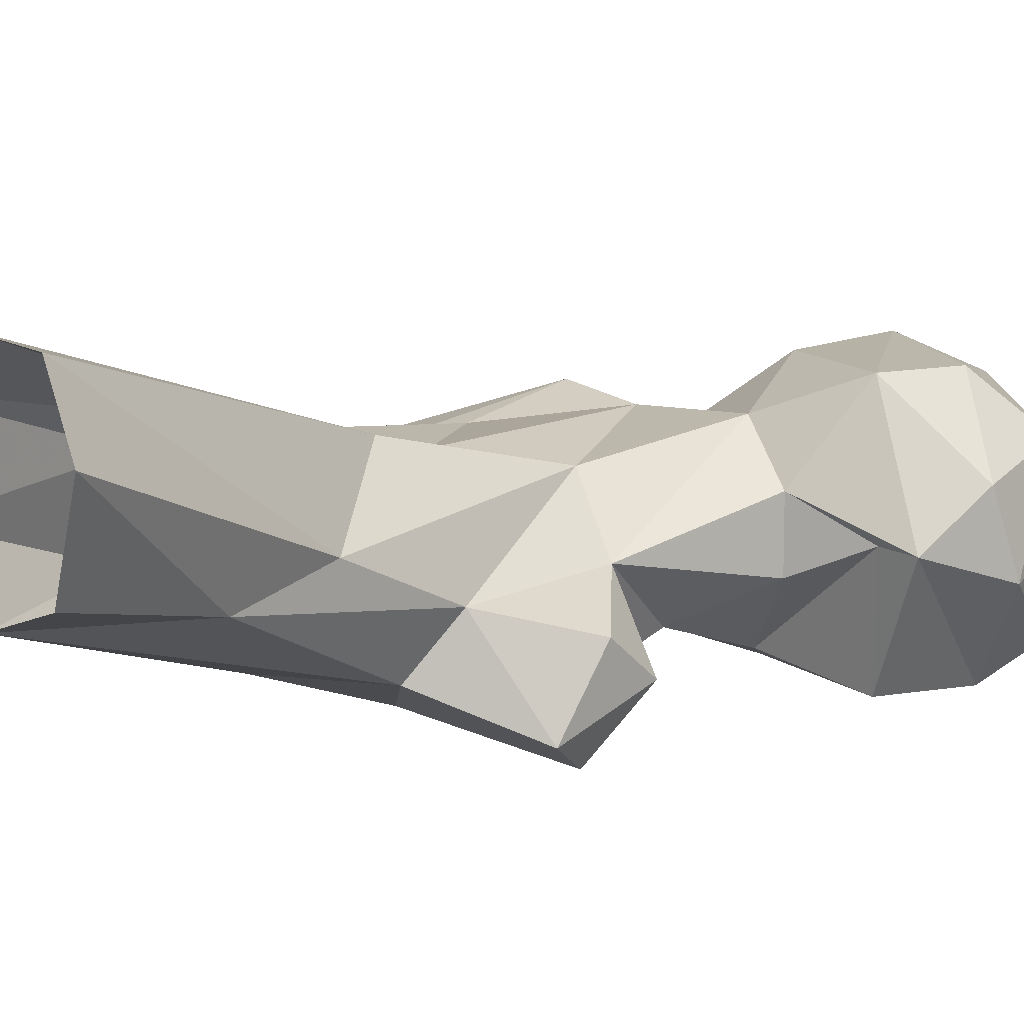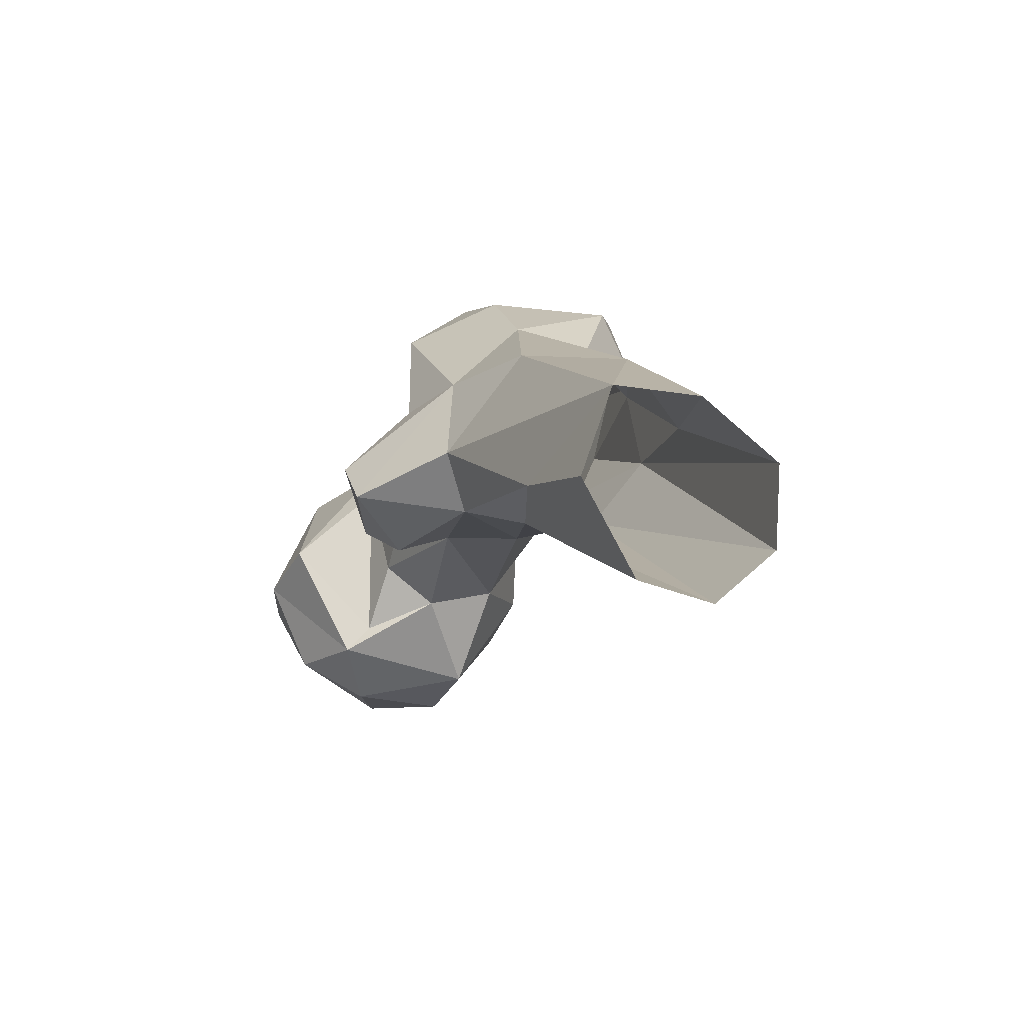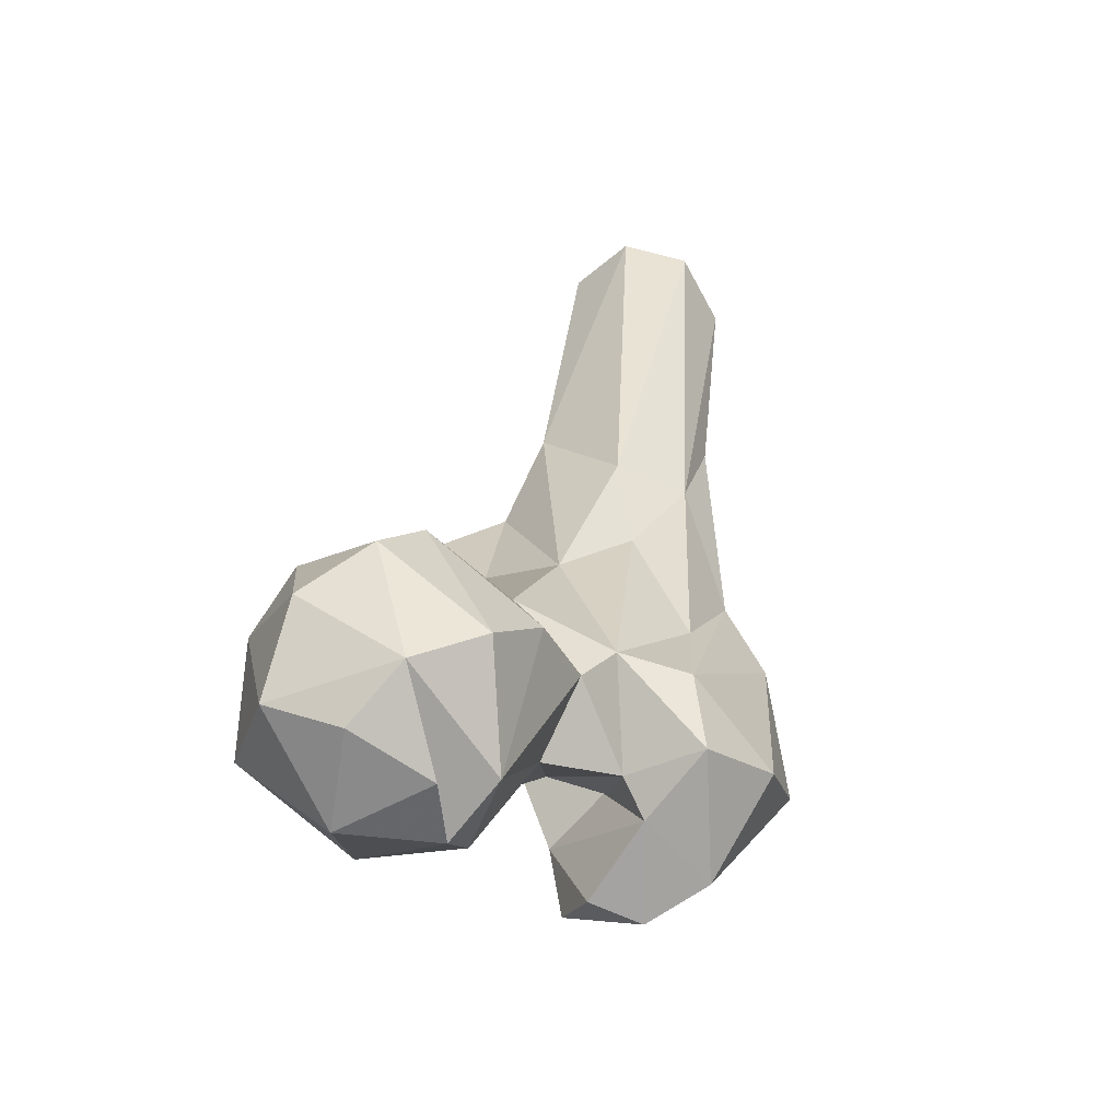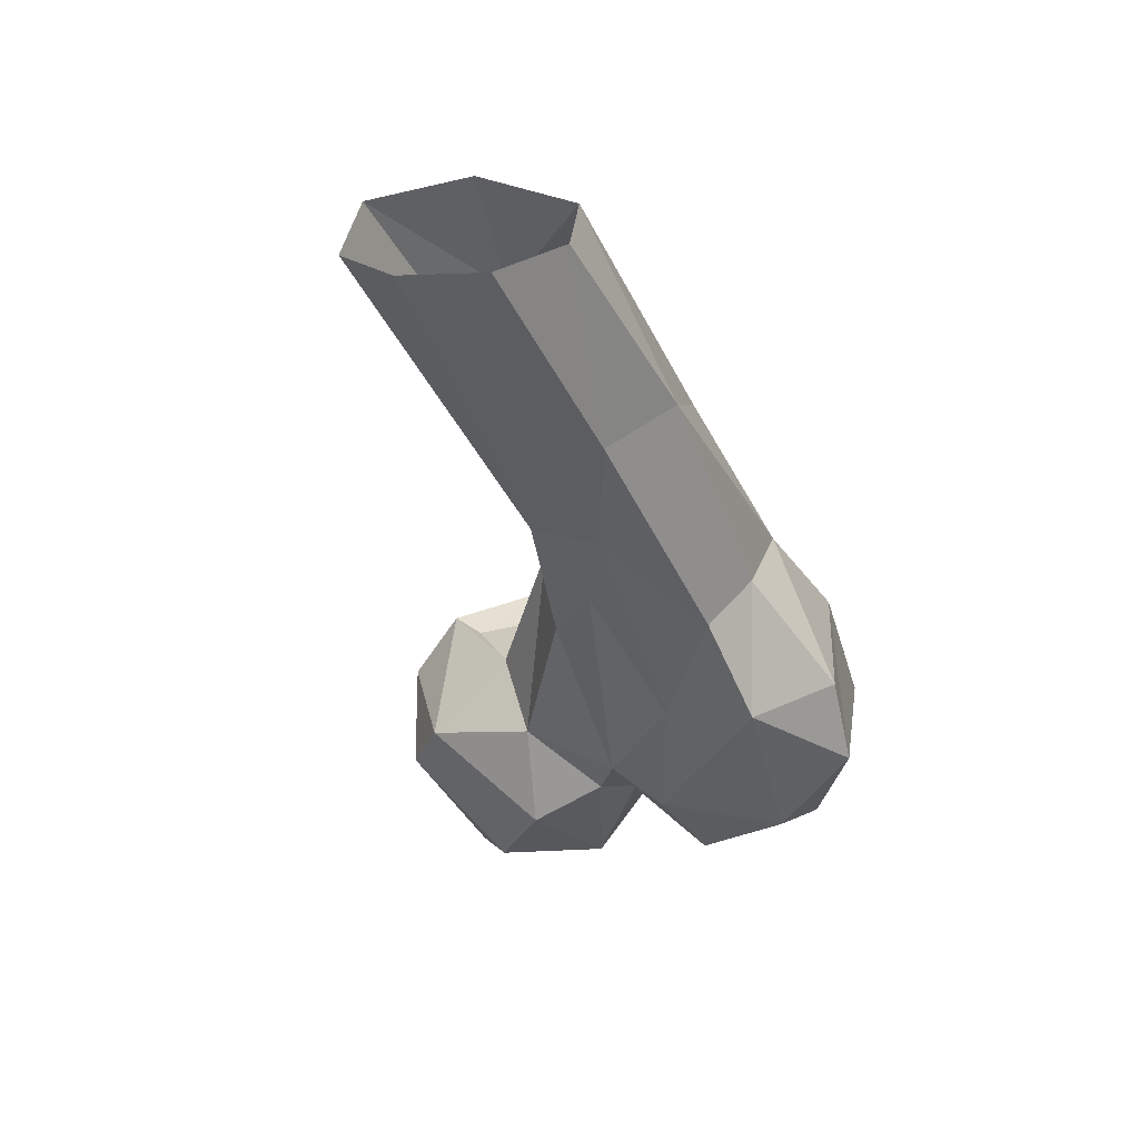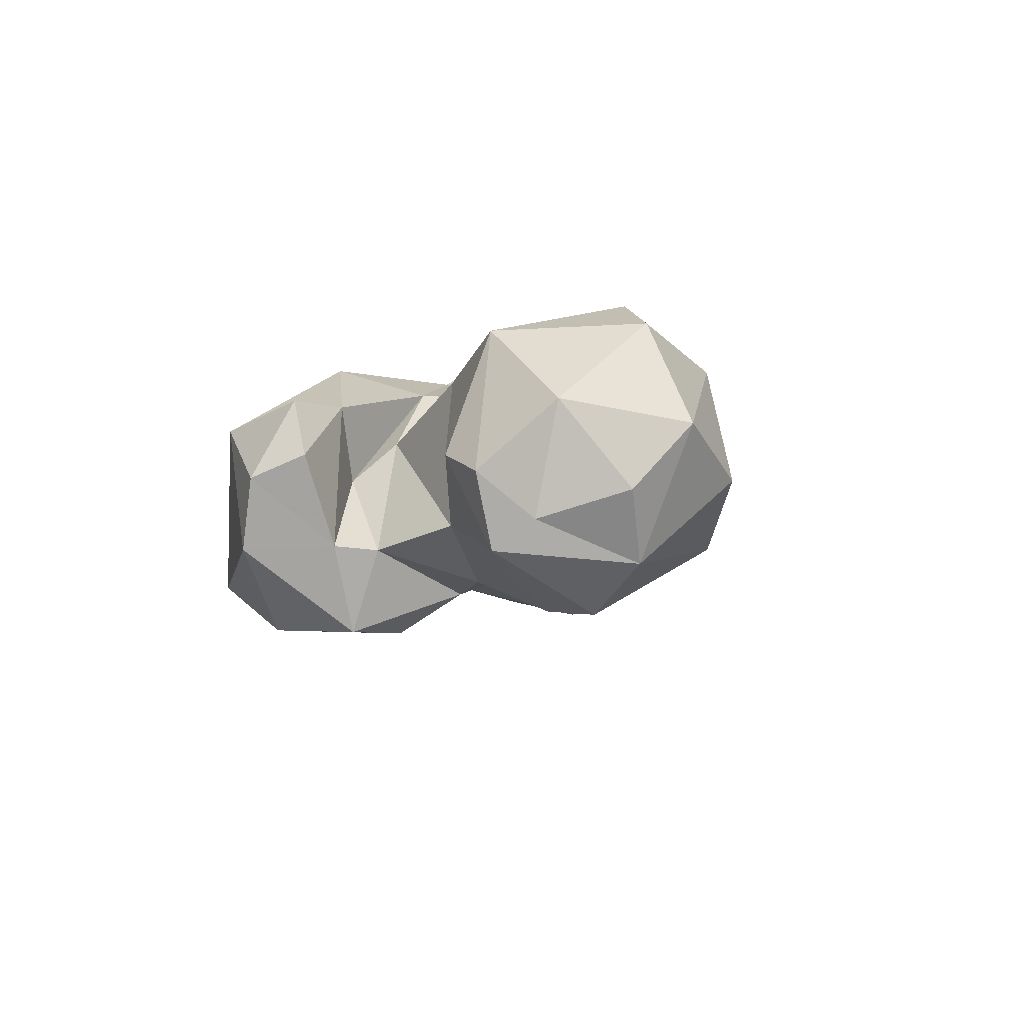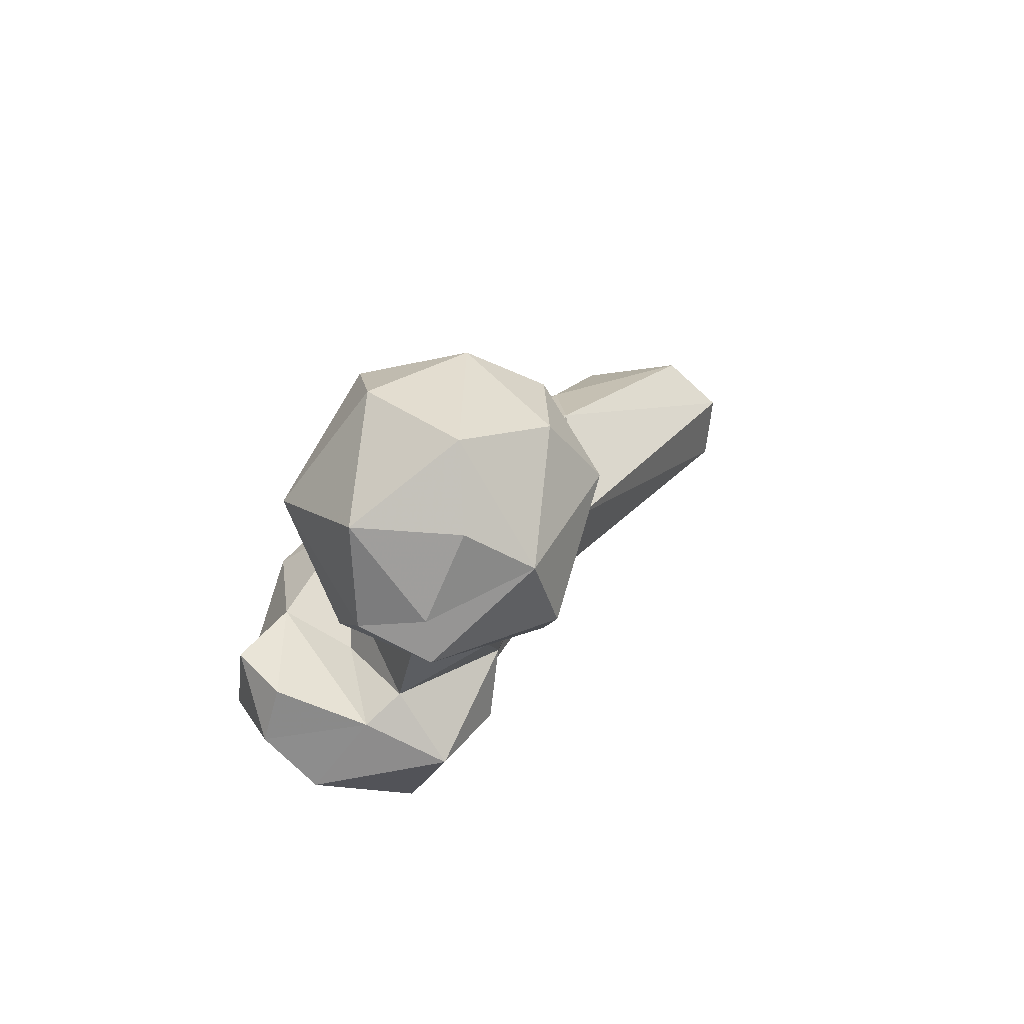
<metadata>
{"format":"obj","ext":"obj","renderer":"f3d","projection":"perspective","resolution":1024,"background":"white","views":[{"elev":25.5,"azim":39.0,"up":"+Y"},{"elev":75.5,"azim":138.2,"up":"+Z"},{"elev":-73.7,"azim":163.6,"up":"+Z"},{"elev":34.0,"azim":-133.9,"up":"+Z"},{"elev":-74.8,"azim":32.7,"up":"+Z"},{"elev":-66.5,"azim":83.0,"up":"+Z"}]}
</metadata>
<code>
v 149 181.3 713.2
v 145.4 172.3 717
v 159.9 169.8 716.4
v 161.8 184.9 713.7
v 156.9 194.8 716.5
v 172.8 182.8 719.2
v 141.3 182.7 716.6
v 142.1 169.7 723.6
v 147.3 199.2 721.9
v 155.6 160 732.4
v 174.2 170.1 729.4
v 140.5 198.3 732.4
v 172.6 194.9 728.3
v 164.2 203.1 733.7
v 145.5 165.2 744.8
v 135.8 180.3 732.3
v 177.2 182.9 741.2
v 133.2 191 739.5
v 172.4 168.5 740.9
v 173.5 194.2 742.1
v 158.4 203.7 742.9
v 115 159.9 736.5
v 108 168.1 736.7
v 119.5 174.6 736.3
v 123.5 161.2 736.1
v 114.5 186.9 736.5
v 123.8 179 738.9
v 125.2 154.8 743
v 128.8 160.6 751.8
v 132 170.1 754.4
v 102.9 182.7 745.5
v 113 154.5 750.8
v 165.4 169 751.3
v 148.6 169.2 750.3
v 128.6 193.1 747
v 144.4 196.3 747.1
v 123.7 170.8 752
v 117.8 193.2 746.4
v 96.96 175.5 757.5
v 170.3 188 751.6
v 154.1 191.9 753.6
v 155.8 182.5 755.8
v 165 187.5 751.2
v 117.3 193.5 764.1
v 137.8 196.2 770.3
v 137.3 168.2 768.5
v 146.7 177.5 765.6
v 128.2 158.2 770.5
v 100 176.3 769.9
v 104.2 189.4 768.5
v 147.3 189.5 776
v 110.4 192.8 783.2
v 144.8 175.1 774.5
v 113 162.7 771.4
v 127.3 199.6 782.4
v 139.2 171.1 784.2
v 116.5 172.6 785.7
v 111 183.2 786
v 119.8 205.2 798.1
v 156 188.3 787.6
v 132.5 175 794.6
v 157.5 181.2 781.4
v 154 172.9 789.9
v 145.6 192.7 798.4
v 131.5 207 795.8
v 156.4 179.4 796.9
v 115.2 195.4 817.9
v 142.5 203.2 813.7
v 124.4 182.2 808.8
v 116.3 207.9 815.8
v 142.5 185.3 805
v 136.8 233.5 845.2
v 126.5 202.6 845.5
v 141.1 201.9 827.8
v 117.8 225.6 846.9
v 118.7 211.8 845.7
v 142.7 224.7 847.5
v 126.1 233.8 846.4
v 138.7 209.5 847.5
f 73 74 79
f 68 77 74
f 65 78 72
f 74 77 79
f 59 75 78
f 59 70 75
f 68 72 77
f 71 74 73
f 64 68 74
f 55 59 65
f 52 67 70
f 61 66 71
f 52 58 67
f 45 68 64
f 67 73 76
f 60 66 62
f 54 61 57
f 45 55 65
f 62 66 63
f 44 52 59
f 51 64 60
f 48 61 54
f 61 63 66
f 51 60 62
f 53 62 63
f 51 62 53
f 48 56 61
f 35 55 45
f 44 59 55
f 64 74 71
f 53 63 56
f 47 51 53
f 49 57 58
f 50 58 52
f 46 56 48
f 42 51 47
f 35 44 55
f 70 76 75
f 26 35 27
f 39 49 50
f 67 69 73
f 39 54 49
f 32 48 54
f 38 50 52
f 22 24 25
f 31 39 50
f 30 47 53
f 61 71 69
f 3 4 6
f 29 48 32
f 41 51 42
f 34 42 47
f 29 46 48
f 41 42 43
f 49 58 50
f 30 34 47
f 59 78 65
f 9 21 14
f 29 37 46
f 1 5 4
f 28 29 32
f 38 52 44
f 65 72 68
f 18 35 36
f 33 40 43
f 34 43 42
f 33 43 34
f 35 45 36
f 21 36 41
f 20 21 40
f 21 41 40
f 30 53 46
f 2 8 7
f 17 20 40
f 6 13 17
f 15 33 34
f 64 71 66
f 12 36 21
f 49 54 57
f 26 31 38
f 17 40 19
f 22 23 24
f 5 7 9
f 36 45 51
f 56 63 61
f 23 39 31
f 14 21 20
f 67 76 70
f 24 27 37
f 13 20 17
f 22 32 23
f 19 40 33
f 24 26 27
f 16 30 27
f 32 54 39
f 15 34 30
f 57 69 67
f 10 19 33
f 23 31 26
f 11 17 19
f 1 4 3
f 1 3 2
f 15 30 16
f 26 38 35
f 24 29 25
f 13 14 20
f 7 12 9
f 5 14 13
f 46 53 56
f 25 29 28
f 22 25 28
f 40 41 43
f 23 26 24
f 12 18 36
f 10 33 15
f 35 38 44
f 2 7 5
f 31 50 38
f 9 12 21
f 30 46 37
f 57 61 69
f 10 11 19
f 6 17 11
f 36 51 41
f 23 32 39
f 8 15 16
f 57 67 58
f 3 6 11
f 7 18 12
f 69 71 73
f 7 8 16
f 8 10 15
f 3 11 10
f 5 9 14
f 2 10 8
f 22 28 32
f 7 16 18
f 4 5 6
f 60 64 66
f 16 27 18
f 24 37 29
f 1 2 5
f 5 13 6
f 45 64 51
f 27 30 37
f 45 65 68
f 18 27 35
f 52 70 59
f 2 3 10

</code>
